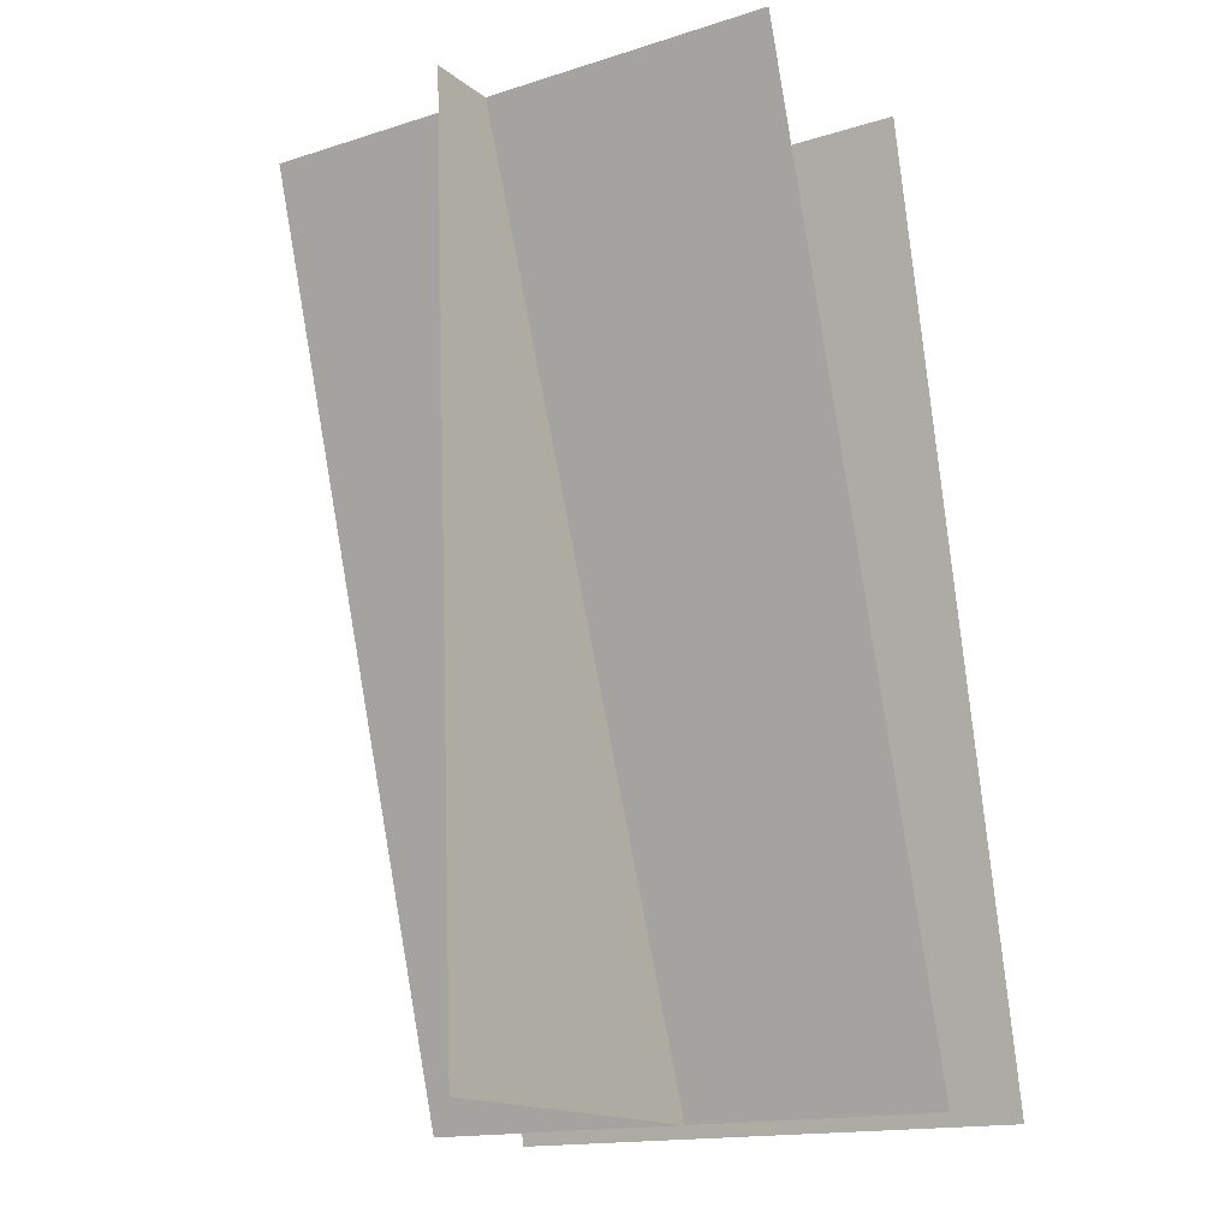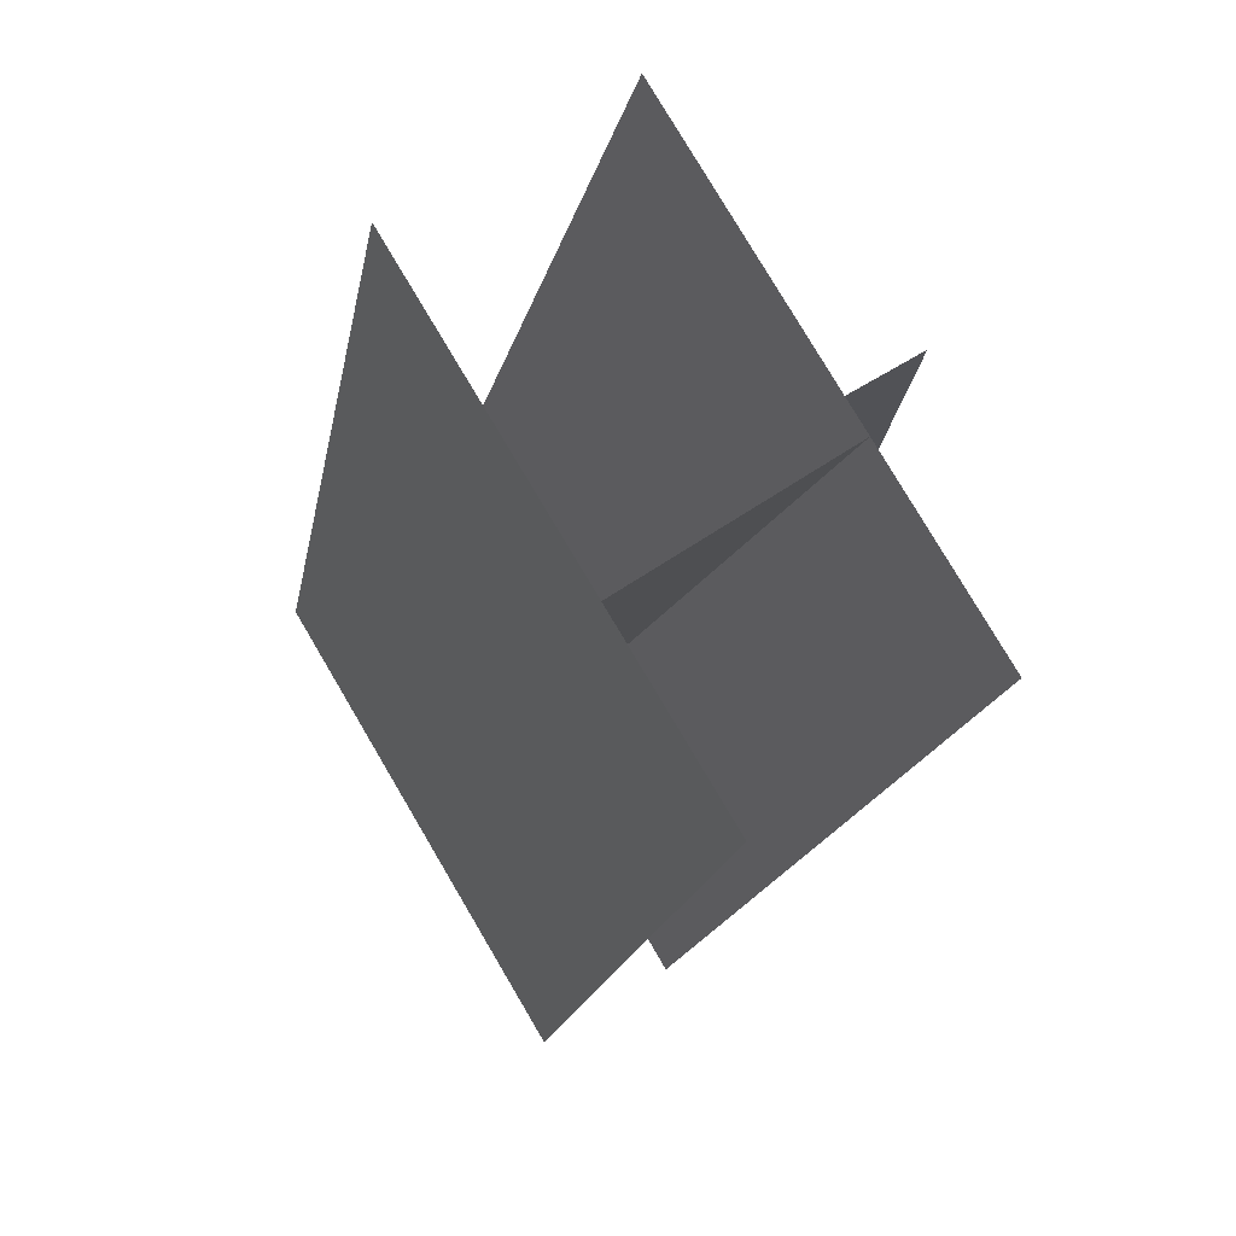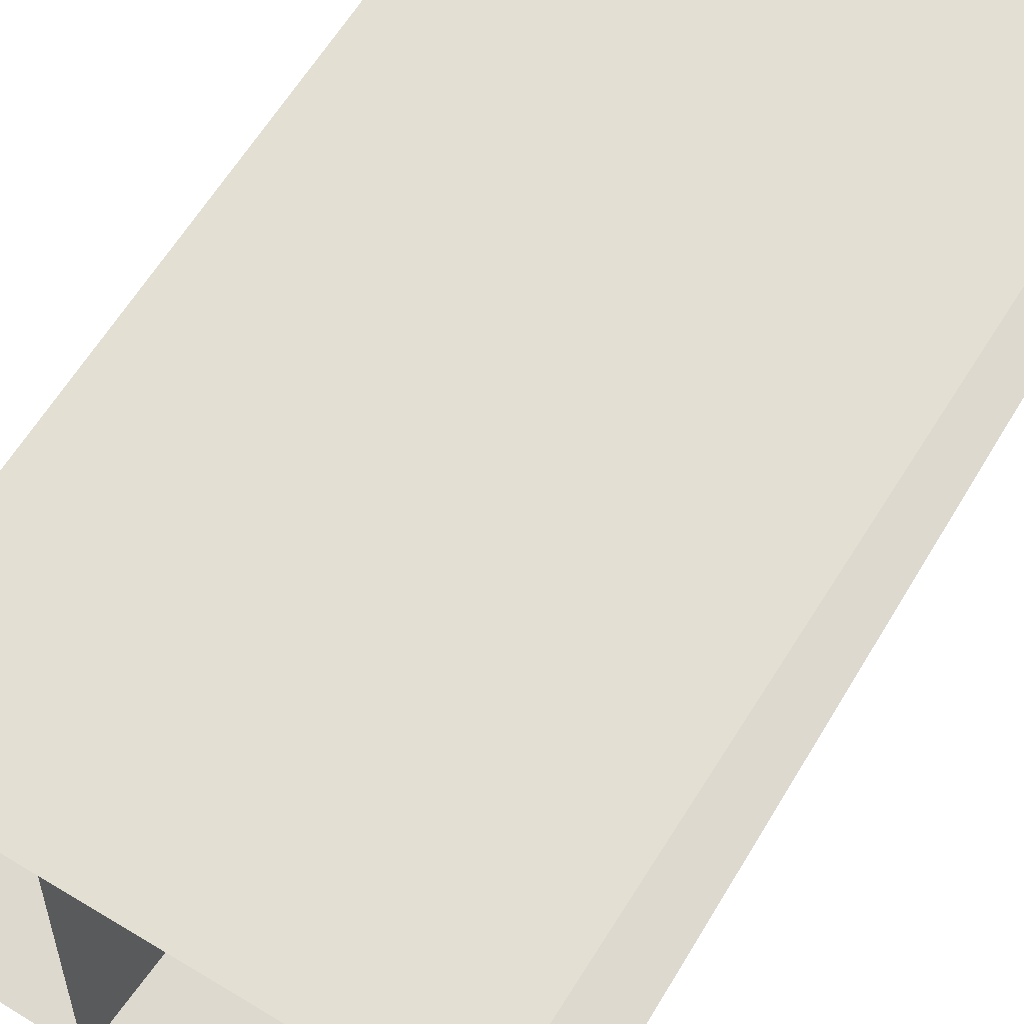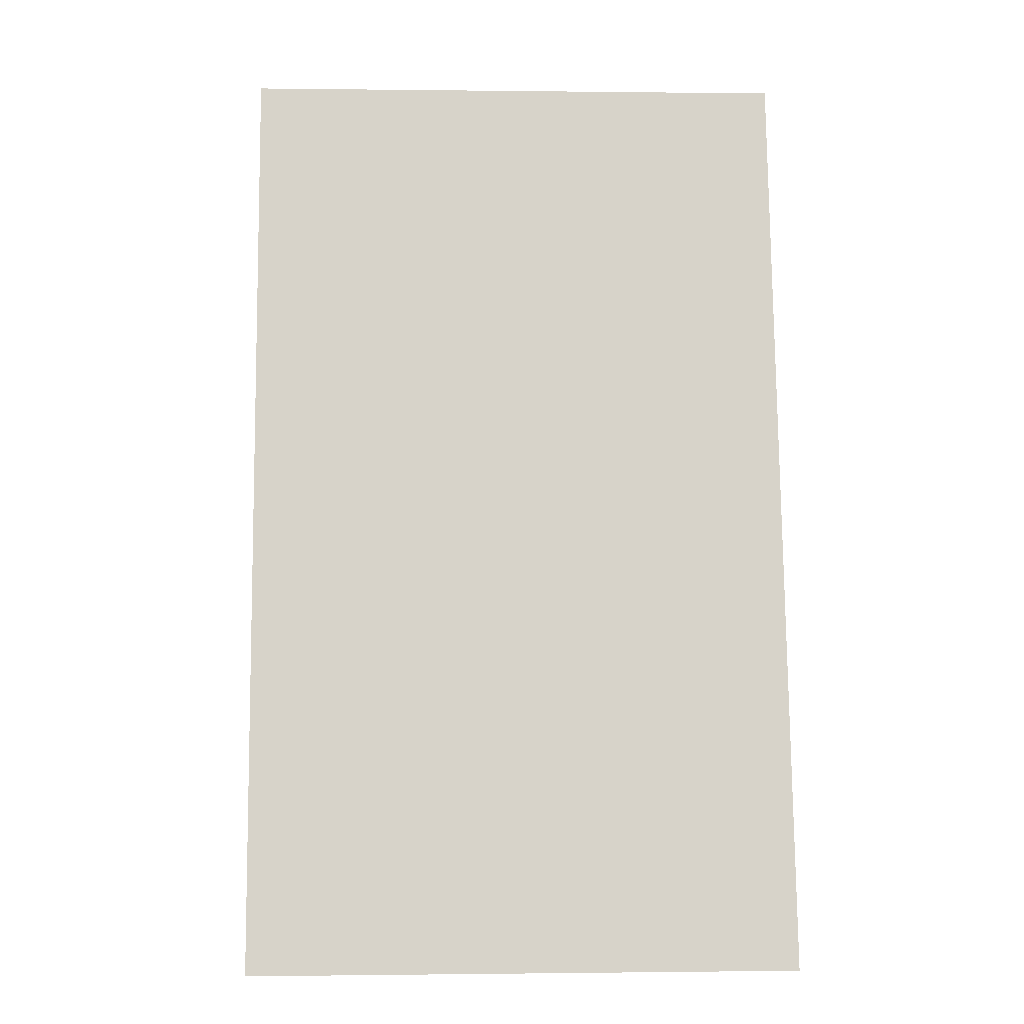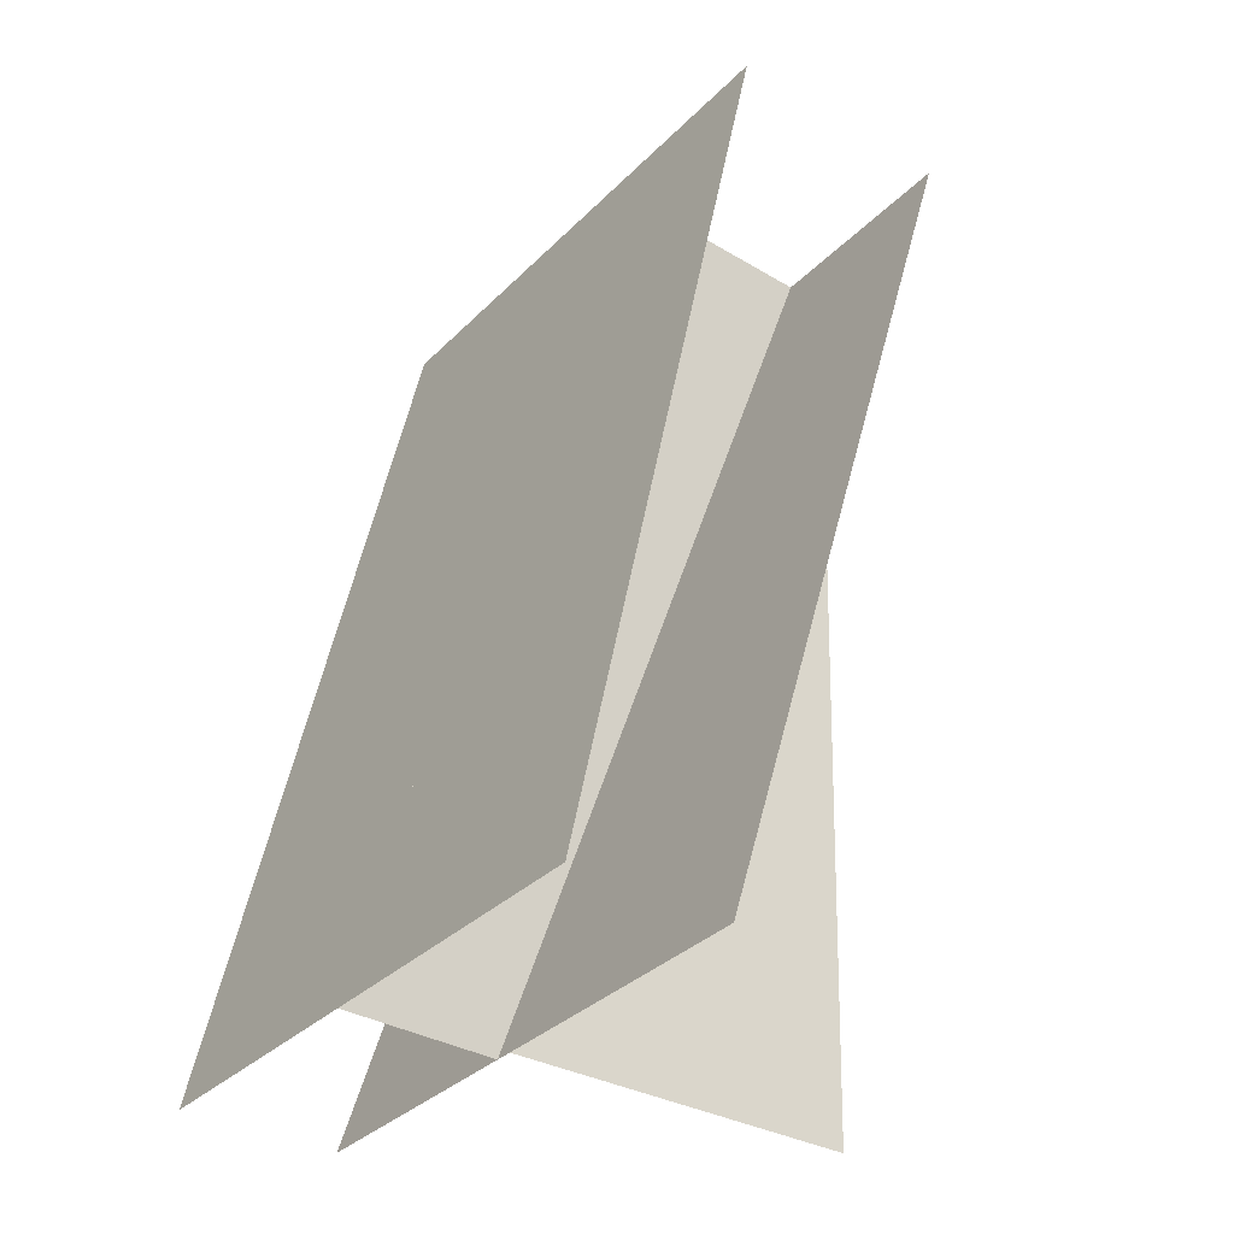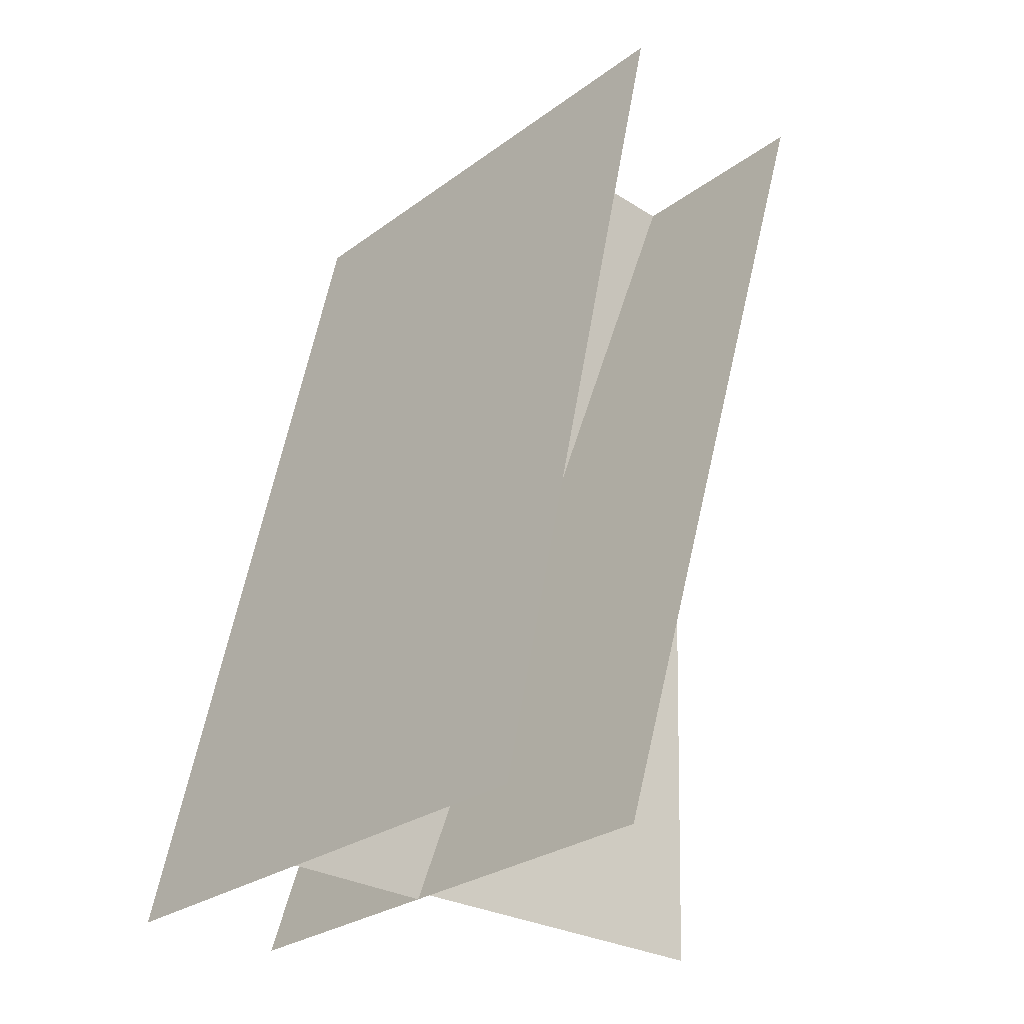
<metadata>
{"format":"obj","ext":"obj","renderer":"f3d","projection":"perspective","resolution":1024,"background":"white","views":[{"elev":-16.0,"azim":-147.3,"up":"+Y"},{"elev":77.7,"azim":59.4,"up":"+Y"},{"elev":51.8,"azim":-146.7,"up":"+Z"},{"elev":-0.4,"azim":-2.7,"up":"+Y"},{"elev":-34.1,"azim":52.7,"up":"+Y"},{"elev":-27.8,"azim":47.8,"up":"+Y"}]}
</metadata>
<code>
v 15.04 33.84 -25.64
v -14.97 4.539 -19.26
v 15.03 4.523 -19.26
v 15.04 33.84 -25.64
v -14.96 33.85 -25.64
v -14.97 4.539 -19.26
v 14.66 31.66 -42.79
v -14.7 2.33 -33.95
v 15.3 3 -33.95
v 14.66 31.66 -42.79
v -15.34 30.99 -42.79
v -14.7 2.33 -33.95
v -0.5442 13.34 -37.24
v -1.234 2.114 -18.74
v -1.643 2.158 -33.81
v -0.5442 13.34 -37.24
v 1.217 26.45 -24.03
v -1.234 2.114 -18.74
v 1.217 26.45 -24.03
v -0.5442 13.34 -37.24
v 1.16 30.68 -42.58
v 1.217 26.45 -24.03
v 1.16 30.68 -42.58
v 1.772 31.96 -25.23
v 1.772 31.96 -25.23
v 1.16 30.68 -42.58
v 1.29 32.02 -42.99
v -0.4204 0.3796 -59.52
v 0.1367 20.46 -39.43
v -0.659 0.3884 -33.25
v -0.4204 0.3796 -59.52
v 0.6841 30.36 -59.52
v 0.1367 20.46 -39.43
v 0.1367 20.46 -39.43
v 0.6841 30.36 -59.52
v 0.5293 30.36 -42.48
v 25.35 43.9 -27.83
v -25.35 -5.591 -17.06
v 25.35 -7.051 -16.75
v 25.35 -7.051 -16.75
v -25.35 -5.591 -17.06
v -23.3 -7.051 -16.74
v -23.3 -7.051 -16.74
v -25.35 -5.591 -17.06
v -25.35 -7.051 -16.74
v -2.218 77.56 -35.16
v 25.35 43.9 -27.83
v 25.35 77.56 -35.16
v -2.218 77.56 -35.16
v -25.35 -5.591 -17.06
v 25.35 43.9 -27.83
v -25.35 -5.591 -17.06
v -2.218 77.56 -35.16
v -25.35 77.56 -35.15
v 25.35 42.35 -46.01
v -24.09 -7.051 -31.12
v 25.35 -7.051 -30.78
v -24.09 -7.051 -31.12
v -25.35 77.56 -57.21
v -25.35 -7.051 -31.13
v -24.09 -7.051 -31.12
v 25.35 42.35 -46.01
v -25.35 77.56 -57.21
v -25.35 77.56 -57.21
v 25.35 42.35 -46.01
v -6.322 77.56 -57.08
v -6.322 77.56 -57.08
v 25.35 42.35 -46.01
v 25.35 77.56 -56.86
v -0.5442 13.34 -37.24
v -2.541 -7.051 -30.72
v -2.548 -7.051 -30.97
v -0.5442 13.34 -37.24
v 1.217 26.45 -24.03
v -2.541 -7.051 -30.72
v -2.541 -7.051 -30.72
v 1.217 26.45 -24.03
v -2.157 -7.051 -16.74
v 1.217 26.45 -24.03
v -0.5442 13.34 -37.24
v 2.811 47.49 -47.75
v 1.217 26.45 -24.03
v 2.811 47.49 -47.75
v 6.365 77.56 -35.16
v 6.365 77.56 -35.16
v 2.811 47.49 -47.75
v 5.961 77.56 -49.86
v 5.961 77.56 -49.86
v 2.811 47.49 -47.75
v 5.917 77.56 -51.44
v 5.917 77.56 -51.44
v 2.811 47.49 -47.75
v 5.765 77.56 -56.99
v -0.5371 -3.825 -63.73
v -0.6715 -7.051 -62.01
v -0.6559 -7.051 -63.73
v -0.5371 -3.825 -63.73
v 0.1367 20.46 -39.43
v -0.6715 -7.051 -62.01
v -0.6715 -7.051 -62.01
v 0.1367 20.46 -39.43
v -0.9539 -7.051 -30.96
v 0.1367 20.46 -39.43
v -0.5371 -3.825 -63.73
v 1.197 43.24 -63.73
v 0.1367 20.46 -39.43
v 1.197 43.24 -63.73
v 1.423 52.91 -49.43
v 1.423 52.91 -49.43
v 1.197 43.24 -63.73
v 1.97 64.21 -63.73
v 1.423 52.91 -49.43
v 1.97 64.21 -63.73
v 2.4 77.56 -57.02
v 2.4 77.56 -57.02
v 1.97 64.21 -63.73
v 2.461 77.56 -63.73
f 1 2 3
f 4 5 6
f 7 8 9
f 10 11 12
f 13 14 15
f 16 17 18
f 19 20 21
f 22 23 24
f 25 26 27
f 28 29 30
f 31 32 33
f 34 35 36
f 37 38 39
f 40 41 42
f 43 44 45
f 46 47 48
f 49 50 51
f 52 53 54
f 55 56 57
f 58 59 60
f 61 62 63
f 64 65 66
f 67 68 69
f 70 71 72
f 73 74 75
f 76 77 78
f 79 80 81
f 82 83 84
f 85 86 87
f 88 89 90
f 91 92 93
f 94 95 96
f 97 98 99
f 100 101 102
f 103 104 105
f 106 107 108
f 109 110 111
f 112 113 114
f 115 116 117

</code>
